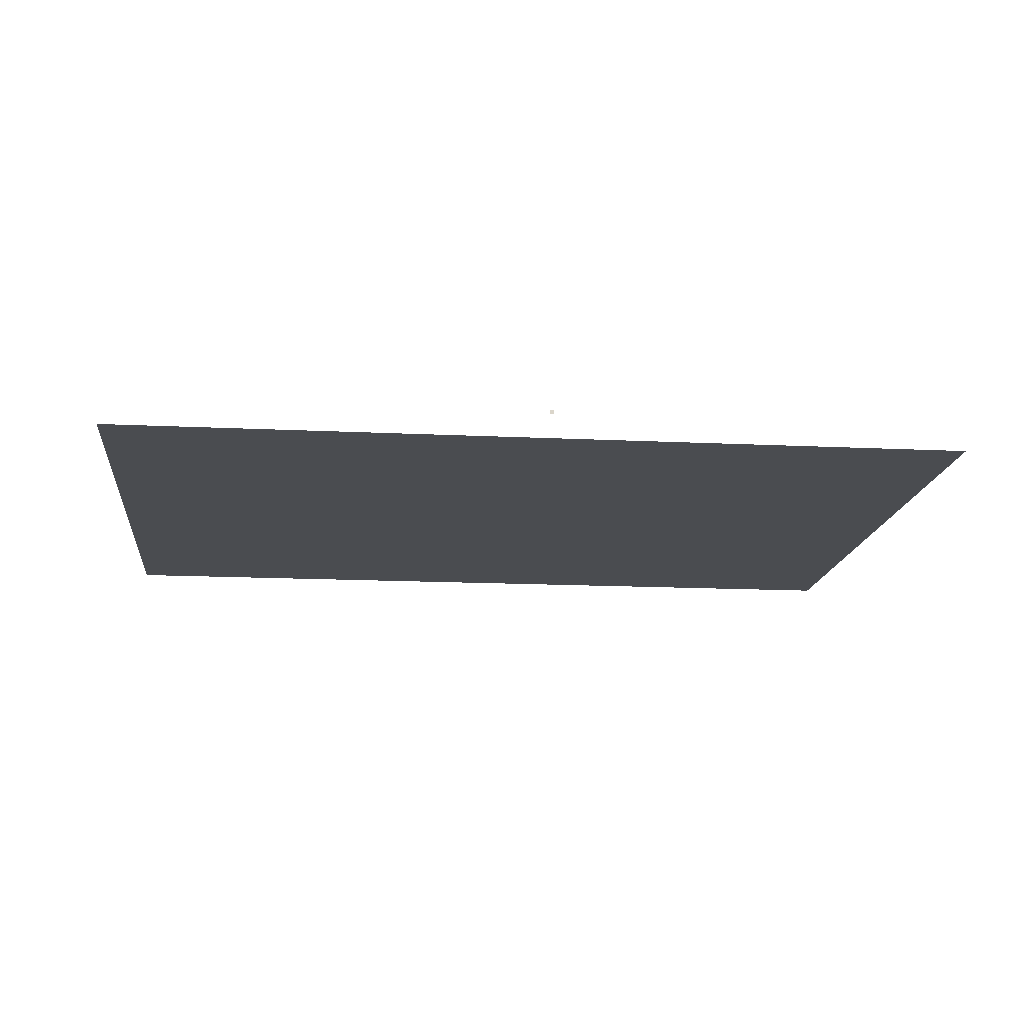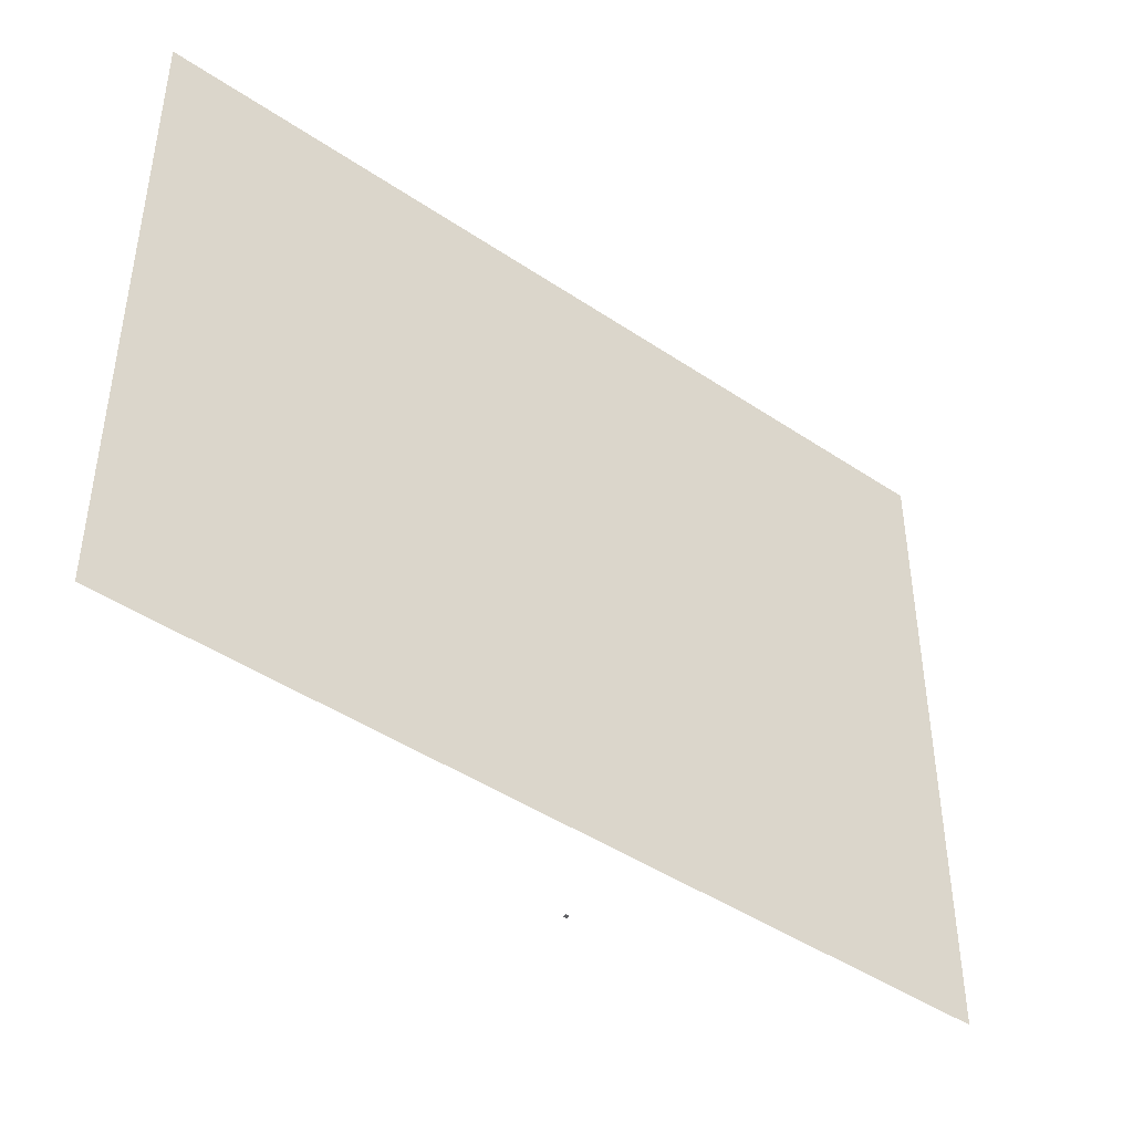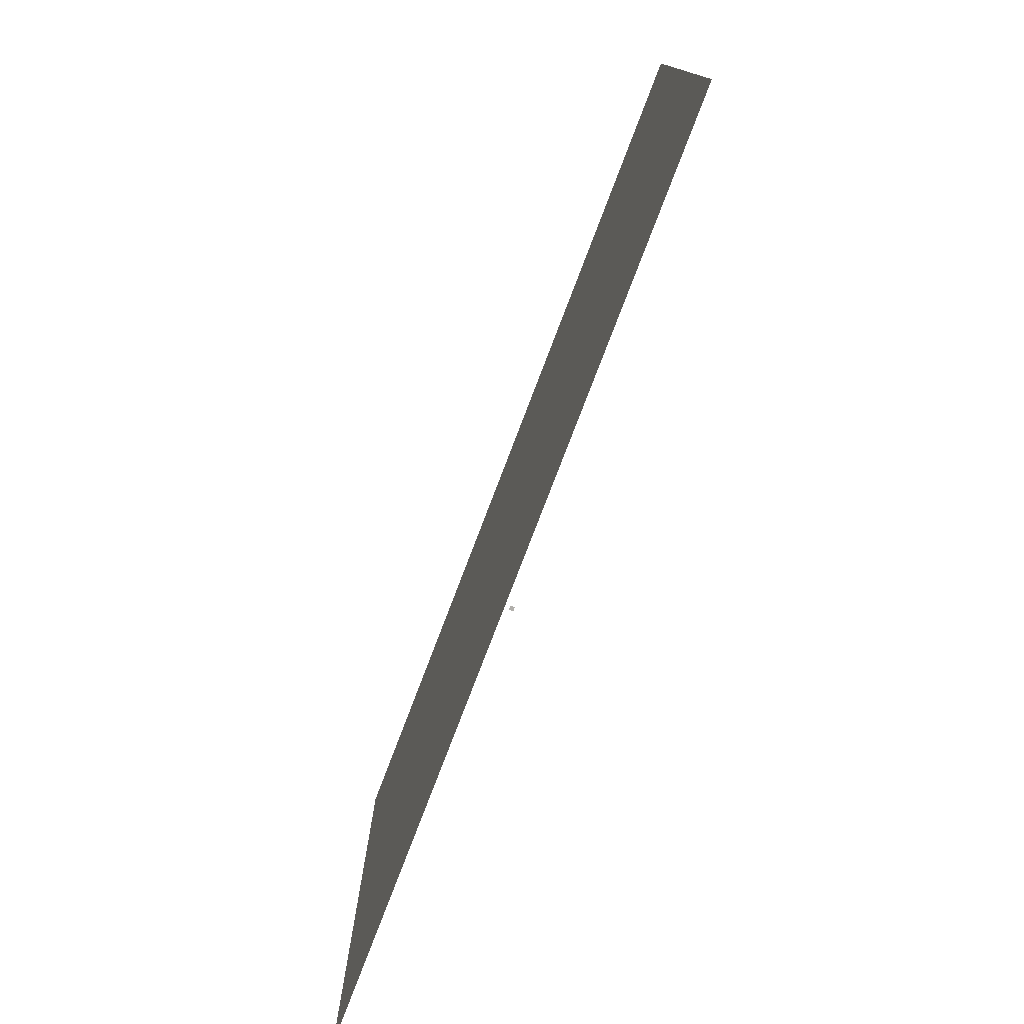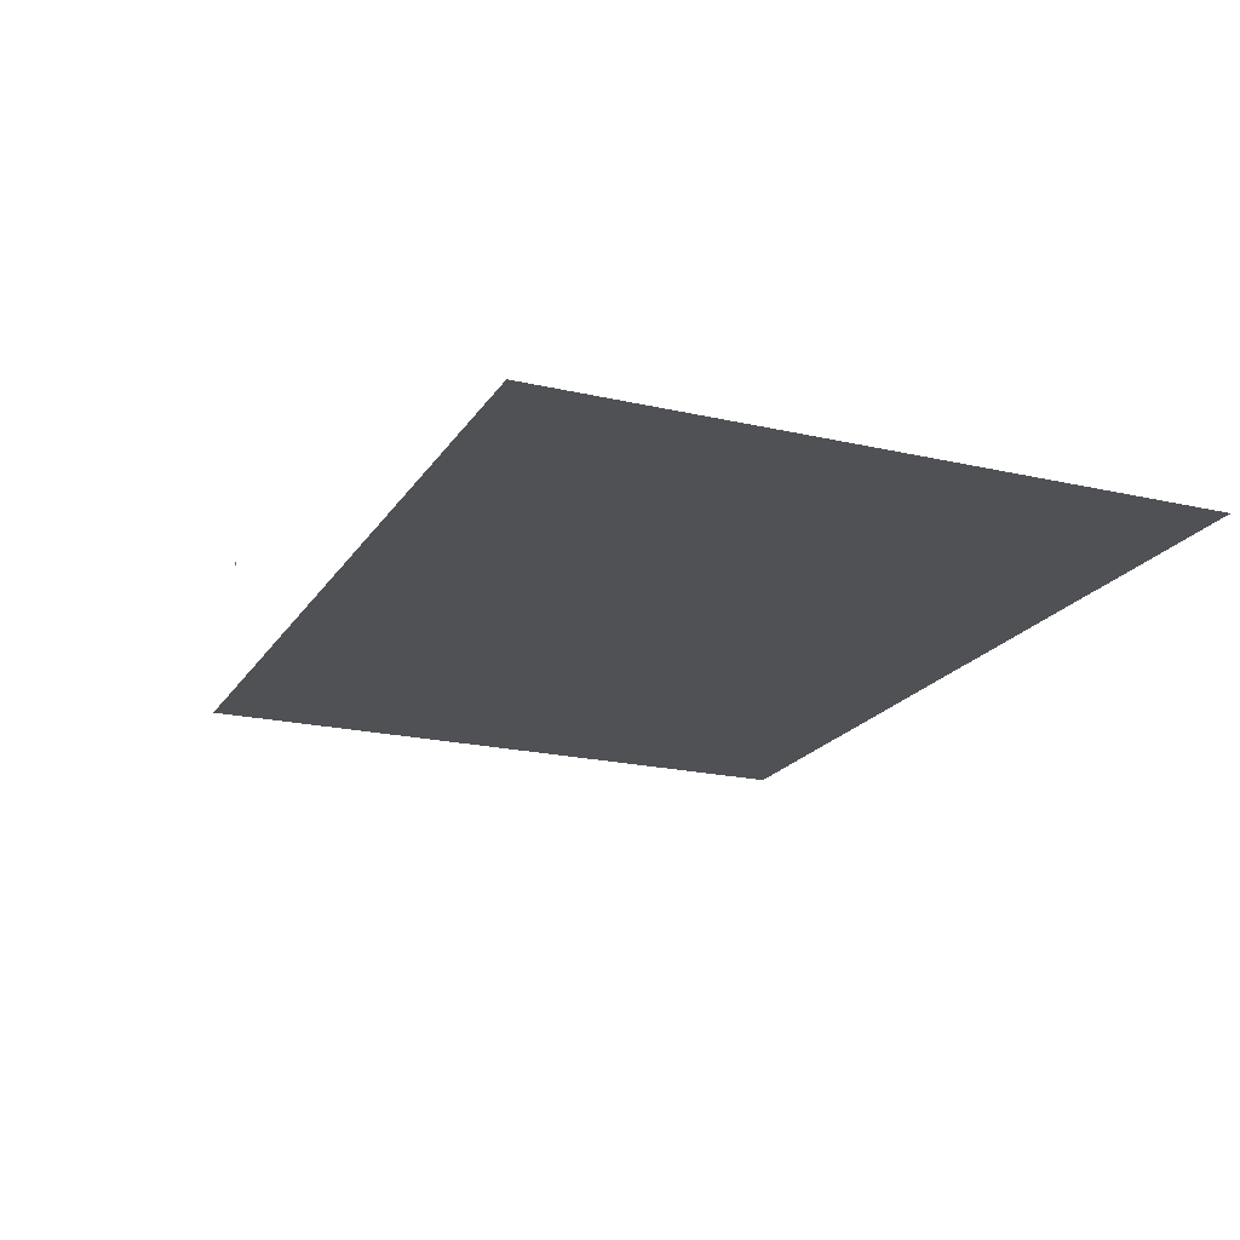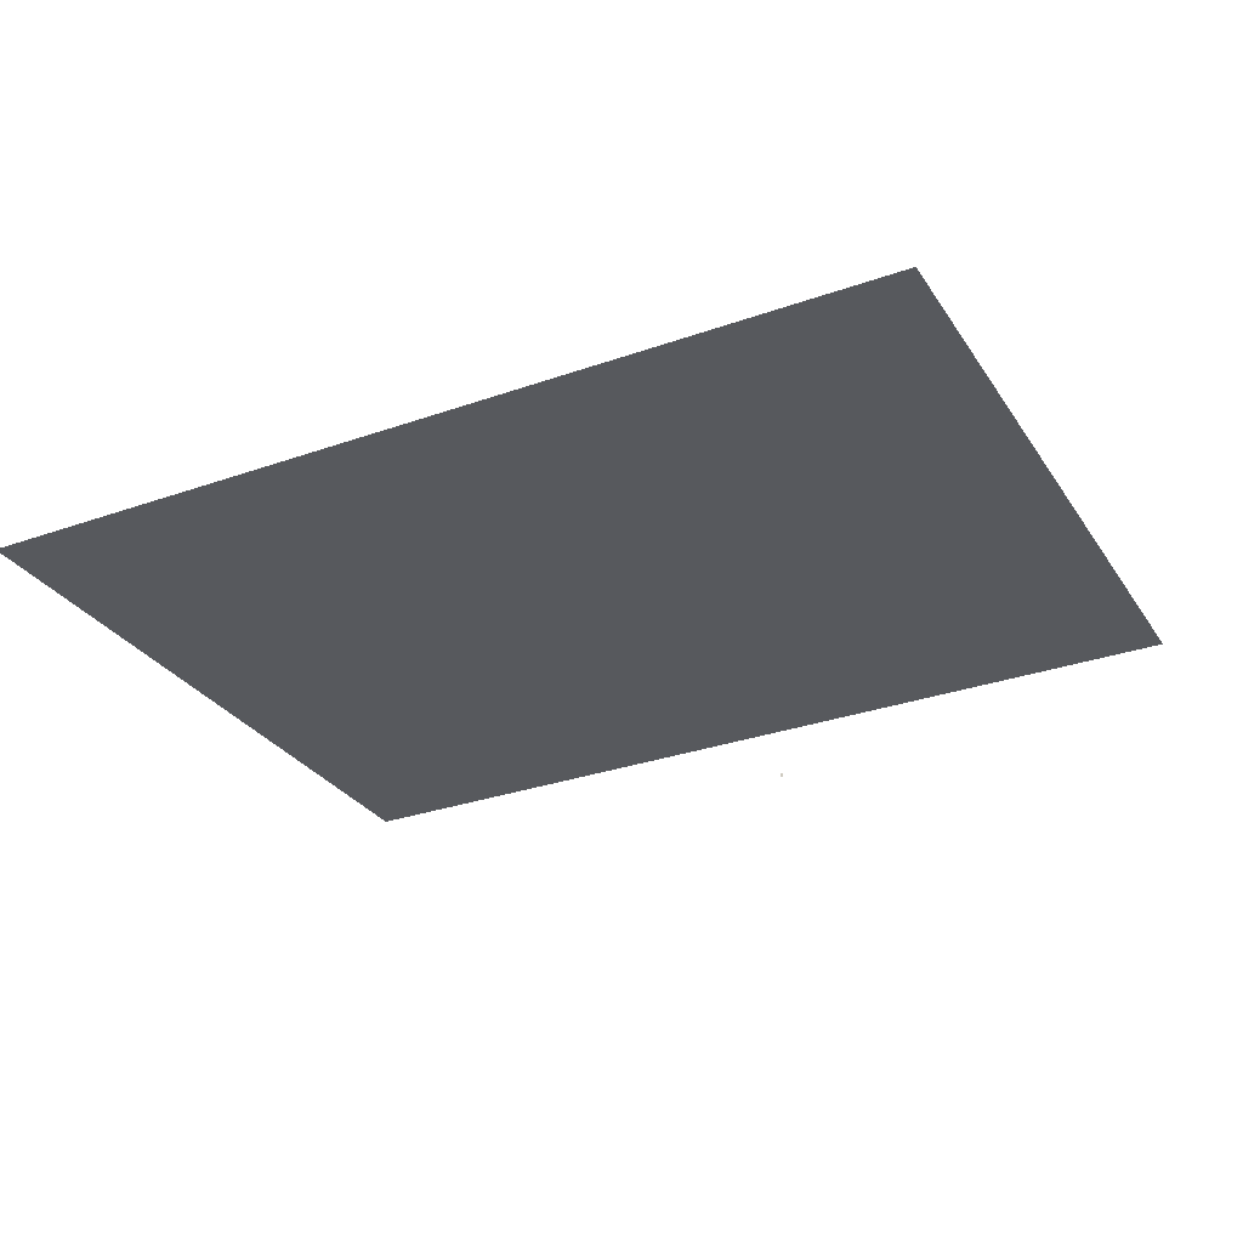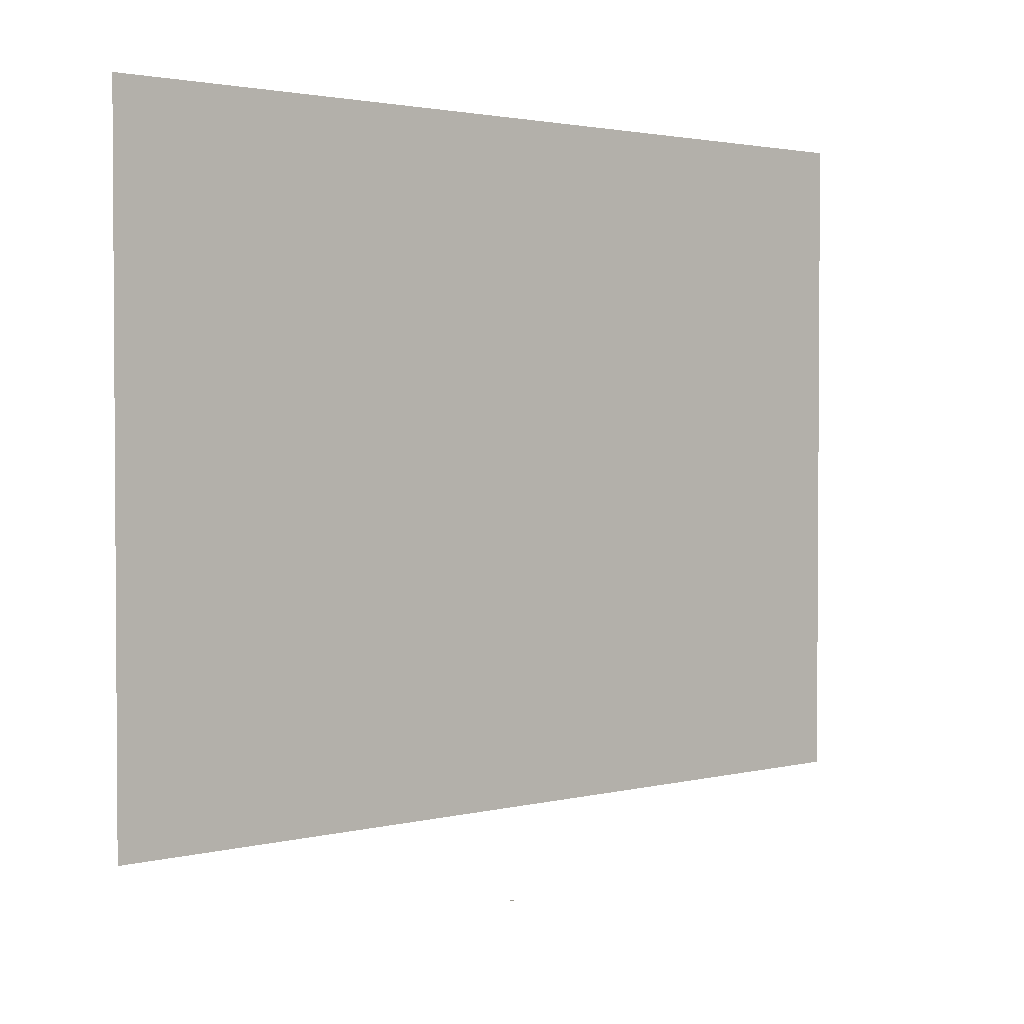
<metadata>
{"format":"obj","ext":"obj","renderer":"f3d","projection":"perspective","resolution":1024,"background":"white","views":[{"elev":-15.1,"azim":174.0,"up":"+Y"},{"elev":-44.5,"azim":-38.2,"up":"+Z"},{"elev":-78.1,"azim":69.1,"up":"+Z"},{"elev":-20.0,"azim":-113.3,"up":"+Y"},{"elev":-29.7,"azim":27.4,"up":"+Y"},{"elev":2.3,"azim":138.0,"up":"+Z"}]}
</metadata>
<code>
o LidMeshLaptopLid_22_0_GeomSubset_3
v 0.000632 0.1465 -0.1446
v -0.000632 0.1465 -0.1446
v 0.000632 0.1478 -0.1446
v -0.000632 0.1478 -0.1446
v 0.000632 0.1465 -0.1446
v -0.000632 0.1465 -0.1446
v 0.000632 0.1478 -0.1446
v -0.000632 0.1478 -0.1446
v 0.000632 0.1465 -0.1446
v -0.000632 0.1465 -0.1446
v 0.000632 0.1478 -0.1446
v -0.000632 0.1478 -0.1446
v 0.000632 0.1465 -0.1446
v -0.000632 0.1465 -0.1446
v 0.000632 0.1478 -0.1446
v -0.000632 0.1478 -0.1446
v 0.000632 0.1465 -0.1446
v -0.000632 0.1465 -0.1446
v 0.000632 0.1478 -0.1446
v -0.000632 0.1478 -0.1446
v 0.000632 0.1465 -0.1446
v -0.000632 0.1465 -0.1446
v 0.000632 0.1478 -0.1446
v -0.000632 0.1478 -0.1446
v -0.1744 0.1561 0.1093
v -0.1744 0.1561 -0.09885
v 0 0.1561 0.1388
v 0 0.1561 -0.09885
v -0.01703 0.1561 0.1388
v -0.01703 0.1561 -0.09885
v -0.1744 0.1446 -0.1418
v -0.1744 0.1446 0.1248
v -0.01703 0.1446 -0.1418
v -0.01703 0.1446 0.1587
v 0 0.1446 -0.1418
v 0 0.1446 0.1587
v -0.1488 0.1561 -0.09885
v -0.1488 0.1446 -0.1418
v -0.1488 0.1446 0.1303
v -0.1488 0.1561 0.1141
v -0.1631 0.1561 -0.09885
v -0.1631 0.1446 -0.1418
v -0.1631 0.1446 0.1272
v -0.1631 0.1561 0.1115
v -0.1488 0.1561 -0.1041
v -0.1488 0.1446 -0.1478
v -0.1631 0.1561 -0.1041
v -0.1631 0.1446 -0.1478
v -0.1631 0.1446 -0.1351
v -0.1744 0.1446 -0.1351
v -0.1744 0.1561 -0.09303
v -0.1631 0.1561 -0.09303
v -0.1488 0.1561 -0.09303
v -0.01703 0.1561 -0.09303
v 0 0.1561 -0.09303
v 0 0.1446 -0.1351
v -0.01703 0.1446 -0.1351
v -0.1488 0.1446 -0.1351
v -0.1488 0.1356 -0.1568
v -0.1488 0.1329 -0.1527
v -0.1488 0.1319 -0.1478
v -0.1488 0.1329 -0.143
v -0.1488 0.1356 -0.1388
v -0.1488 0.1397 -0.1361
v -0.1631 0.1356 -0.1568
v -0.1631 0.1329 -0.1527
v -0.1631 0.1319 -0.1478
v -0.1631 0.1329 -0.143
v -0.1631 0.1356 -0.1388
v -0.1631 0.1397 -0.1361
v 0.1744 0.1561 0.1093
v 0.1744 0.1561 -0.09885
v 0.01703 0.1561 0.1388
v 0.01703 0.1561 -0.09885
v 0.1744 0.1446 -0.1418
v 0.1744 0.1446 0.1248
v 0.01703 0.1446 -0.1418
v 0.01703 0.1446 0.1587
v 0.1488 0.1561 -0.09885
v 0.1488 0.1446 -0.1418
v 0.1488 0.1446 0.1303
v 0.1488 0.1561 0.1141
v 0.1631 0.1561 -0.09885
v 0.1631 0.1446 -0.1418
v 0.1631 0.1446 0.1272
v 0.1631 0.1561 0.1115
v 0.1488 0.1561 -0.1041
v 0.1488 0.1446 -0.1478
v 0.1631 0.1561 -0.1041
v 0.1631 0.1446 -0.1478
v 0.1631 0.1446 -0.1351
v 0.1744 0.1446 -0.1351
v 0.1744 0.1561 -0.09303
v 0.1631 0.1561 -0.09303
v 0.1488 0.1561 -0.09303
v 0.01703 0.1561 -0.09303
v 0.01703 0.1446 -0.1351
v 0.1488 0.1446 -0.1351
v 0.1488 0.1356 -0.1568
v 0.1488 0.1329 -0.1527
v 0.1488 0.1319 -0.1478
v 0.1488 0.1329 -0.143
v 0.1488 0.1356 -0.1388
v 0.1488 0.1397 -0.1361
v 0.1631 0.1356 -0.1568
v 0.1631 0.1329 -0.1527
v 0.1631 0.1319 -0.1478
v 0.1631 0.1329 -0.143
v 0.1631 0.1356 -0.1388
v 0.1631 0.1397 -0.1361
v -0.1744 0.1498 -0.1418
v -0.1631 0.1498 -0.1418
v -0.1631 0.1498 -0.1478
v -0.1488 0.1498 -0.1478
v -0.1488 0.1498 -0.1418
v -0.01703 0.1498 -0.1418
v 0 0.1498 -0.1418
v 0.01703 0.1498 -0.1418
v 0.1488 0.1498 -0.1418
v 0.1488 0.1498 -0.1478
v 0.1631 0.1498 -0.1478
v 0.1631 0.1498 -0.1418
v 0.1744 0.1498 -0.1418
v 0.1744 0.1498 -0.1351
v 0.1744 0.1498 0.1248
v 0.1631 0.1498 0.1272
v 0.1488 0.1498 0.1303
v 0.01703 0.1498 0.1587
v 0 0.1498 0.1587
v -0.01703 0.1498 0.1587
v -0.1488 0.1498 0.1303
v -0.1631 0.1498 0.1272
v -0.1744 0.1498 0.1248
v -0.1744 0.1498 -0.1351
v 0.1488 0.1446 0.1063
v 0.1631 0.1446 0.1063
v 0.1744 0.1446 0.1063
v 0.1744 0.1498 0.1063
v 0.1744 0.1561 0.1063
v 0.1631 0.1561 0.1063
v 0.1488 0.1561 0.1063
v 0.01703 0.1561 0.1063
v 0 0.1561 0.1063
v -0.01703 0.1561 0.1063
v -0.1488 0.1561 0.1063
v -0.1631 0.1561 0.1063
v -0.1744 0.1561 0.1063
v -0.1744 0.1498 0.1063
v -0.1744 0.1446 0.1063
v -0.1631 0.1446 0.1063
v -0.1488 0.1446 0.1063
v -0.01703 0.1446 0.1063
v 0 0.1446 0.1063
v 0.01703 0.1446 0.1063
v 0 0.1446 -0.1141
v 0.01703 0.1446 -0.1141
v 0.1488 0.1446 -0.1141
v 0.1631 0.1446 -0.1141
v 0.1744 0.1446 -0.1141
v 0.1744 0.1498 -0.1141
v 0.1744 0.1561 -0.0758
v 0.1631 0.1561 -0.0758
v 0.1488 0.1561 -0.0758
v 0.01703 0.1561 -0.0758
v 0 0.1561 -0.0758
v -0.01703 0.1561 -0.0758
v -0.1488 0.1561 -0.0758
v -0.1631 0.1561 -0.0758
v -0.1744 0.1561 -0.0758
v -0.1744 0.1498 -0.1141
v -0.1744 0.1446 -0.1141
v -0.1631 0.1446 -0.1141
v -0.1488 0.1446 -0.1141
v -0.01703 0.1446 -0.1141
v 0 0.1478 -0.1141
v 0.01703 0.1478 -0.1141
v 0 0.1478 0.1063
v 0.01703 0.1478 0.1063
v 0.1488 0.1478 0.1063
v 0.1488 0.1478 -0.1141
v -0.1488 0.1478 0.1063
v -0.01703 0.1478 0.1063
v -0.01703 0.1478 -0.1141
v -0.1488 0.1478 -0.1141
v -0.04354 0.1567 -0.05038
v 0.04354 0.1567 -0.05038
v -0.04354 0.1567 0.04095
v 0.04354 0.1567 0.04095
v 0 0.1476 -0.1141
v 0.01703 0.1476 -0.1141
v 0 0.1476 0.1063
v 0.01703 0.1476 0.1063
v 0.1488 0.1476 0.1063
v 0.1488 0.1476 -0.1141
v -0.1488 0.1476 0.1063
v -0.01703 0.1476 0.1063
v -0.01703 0.1476 -0.1141
v -0.1488 0.1476 -0.1141
f 13 14 16 15
f 176 175 177 178
f 178 179 180 176
f 181 182 183 184
f 175 183 182 177

</code>
